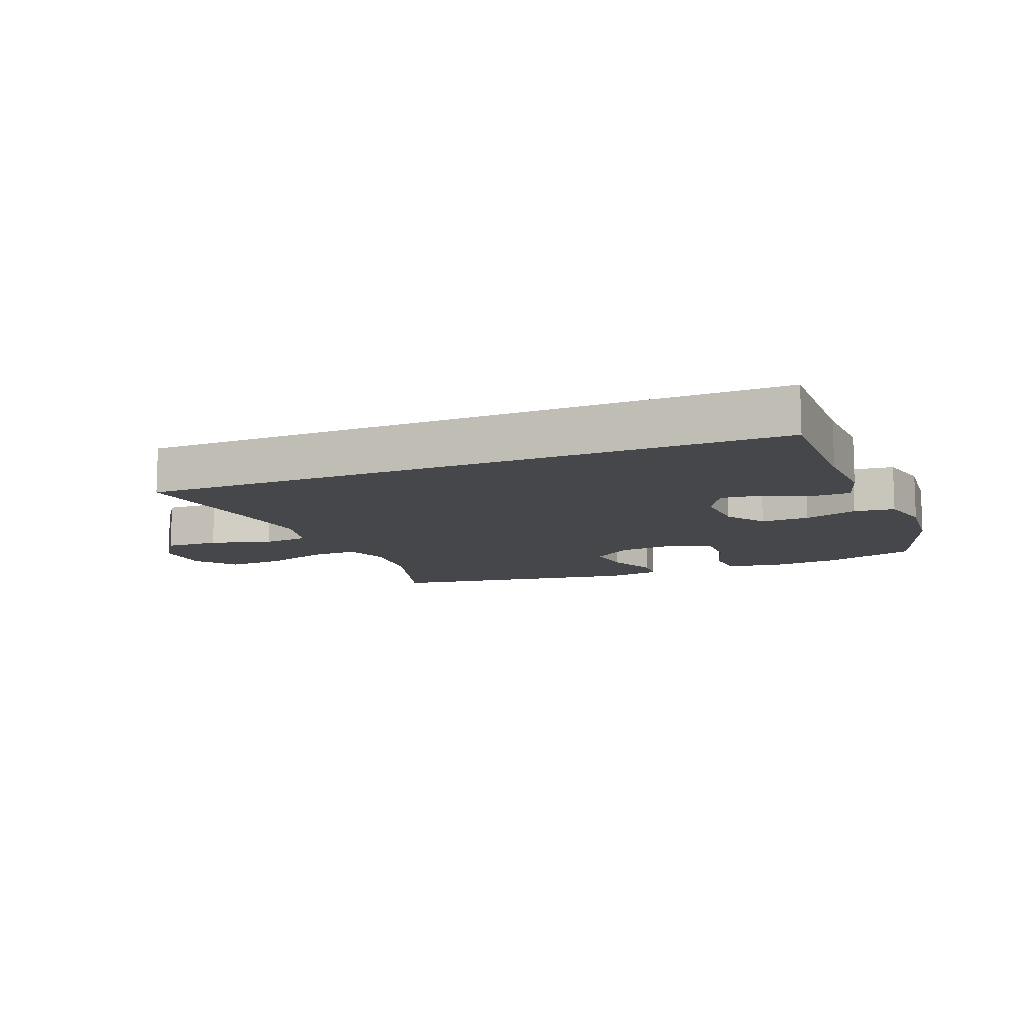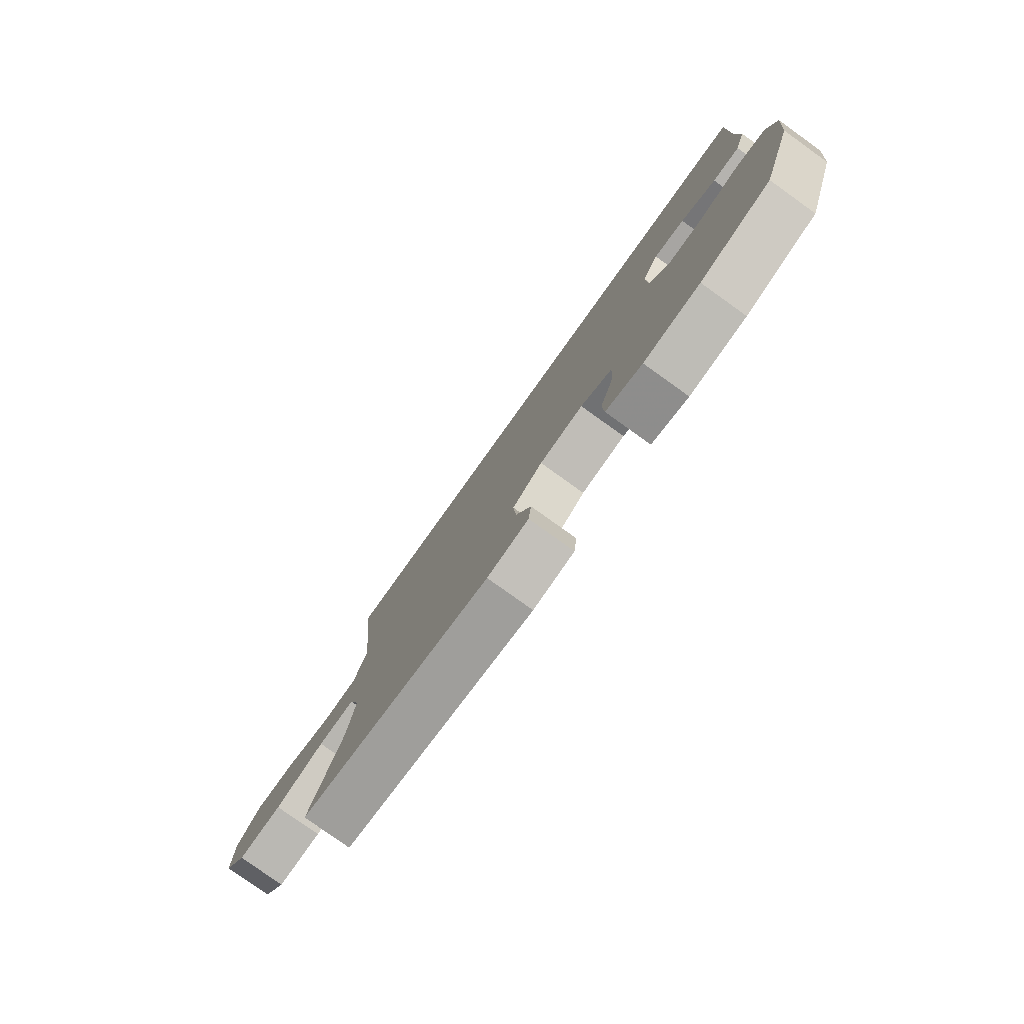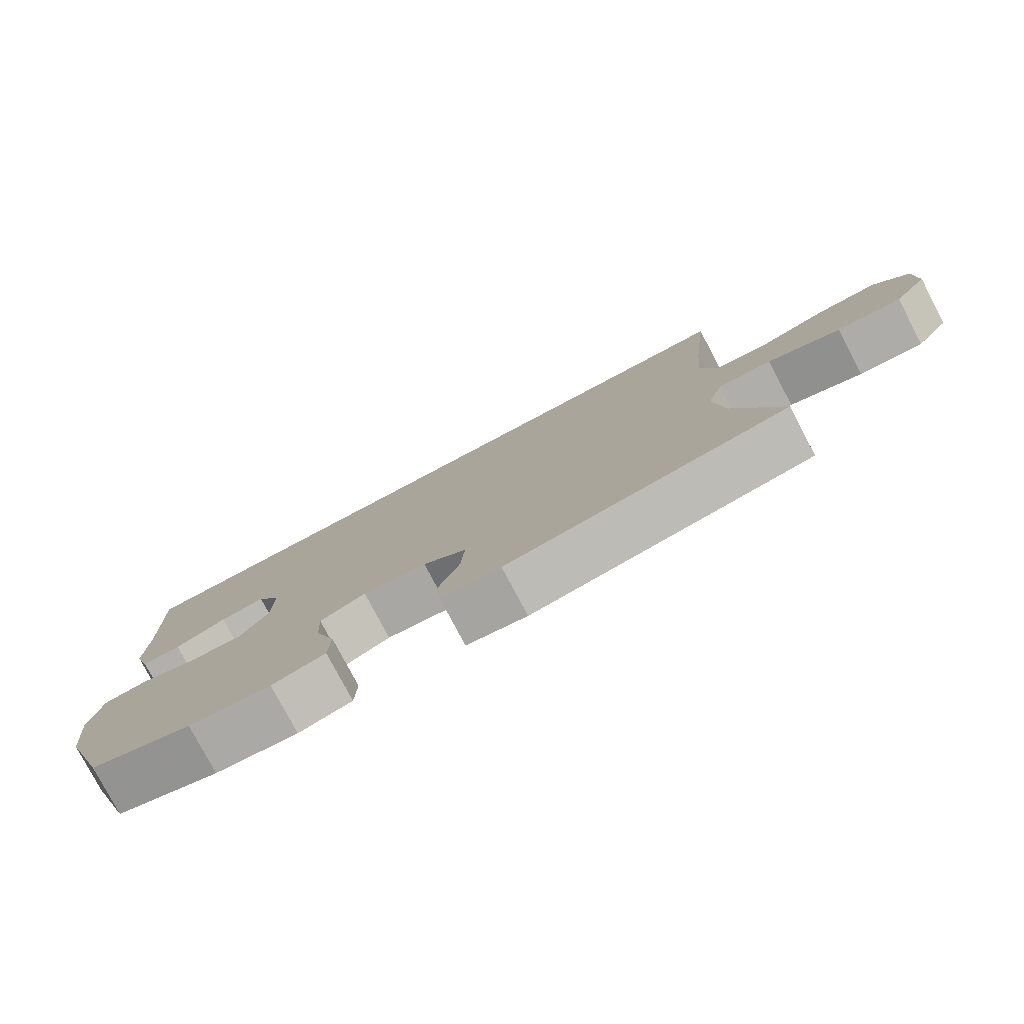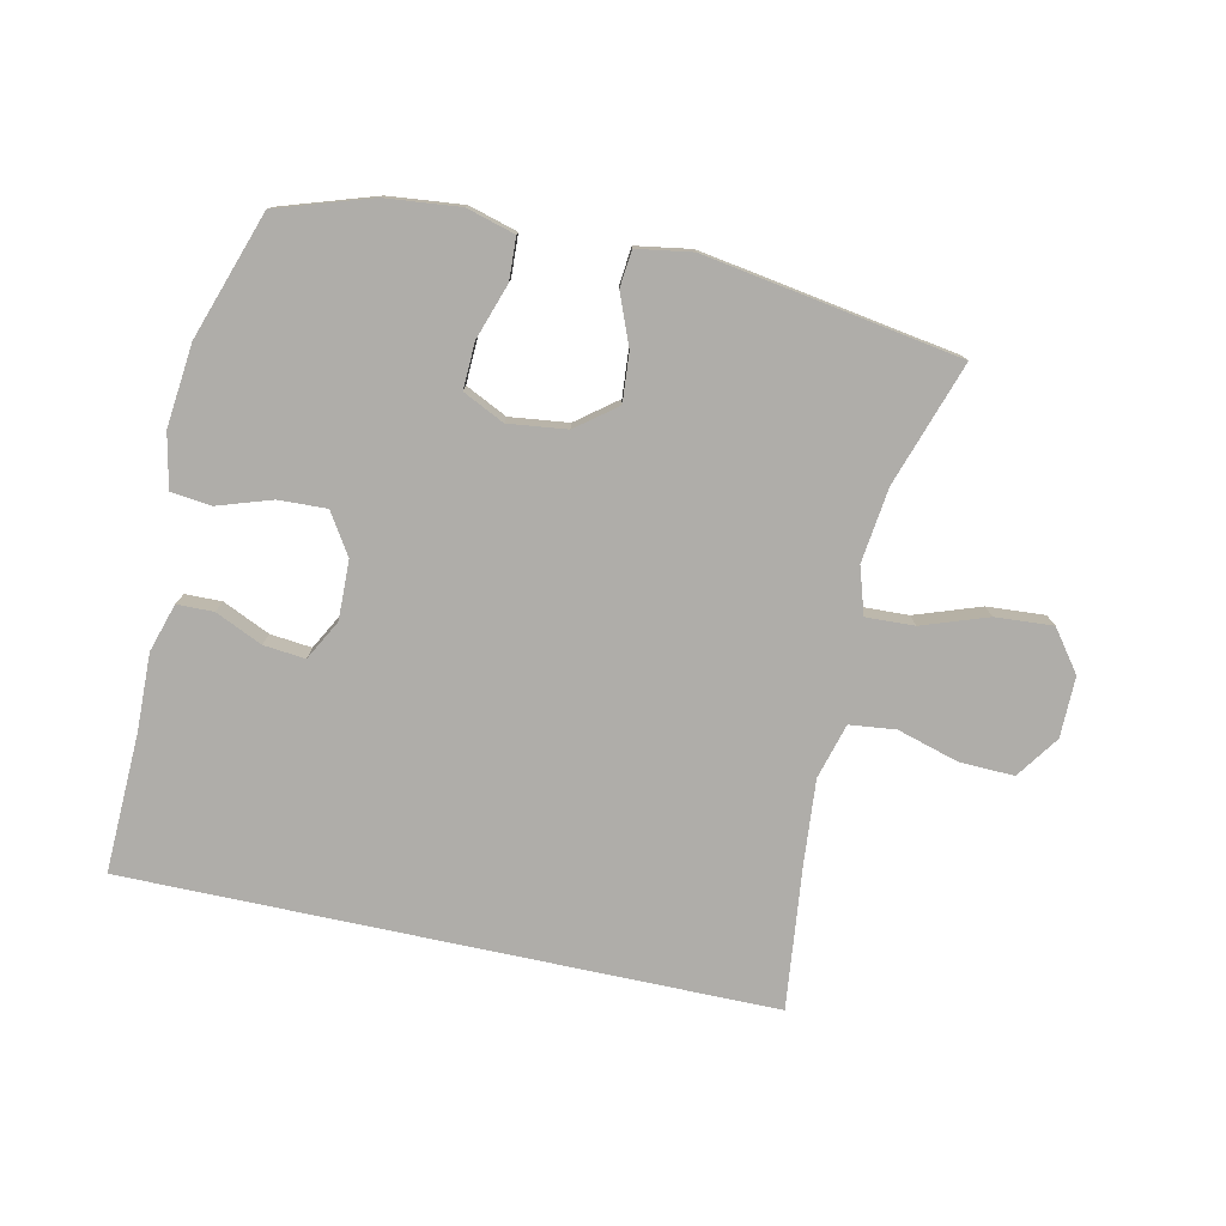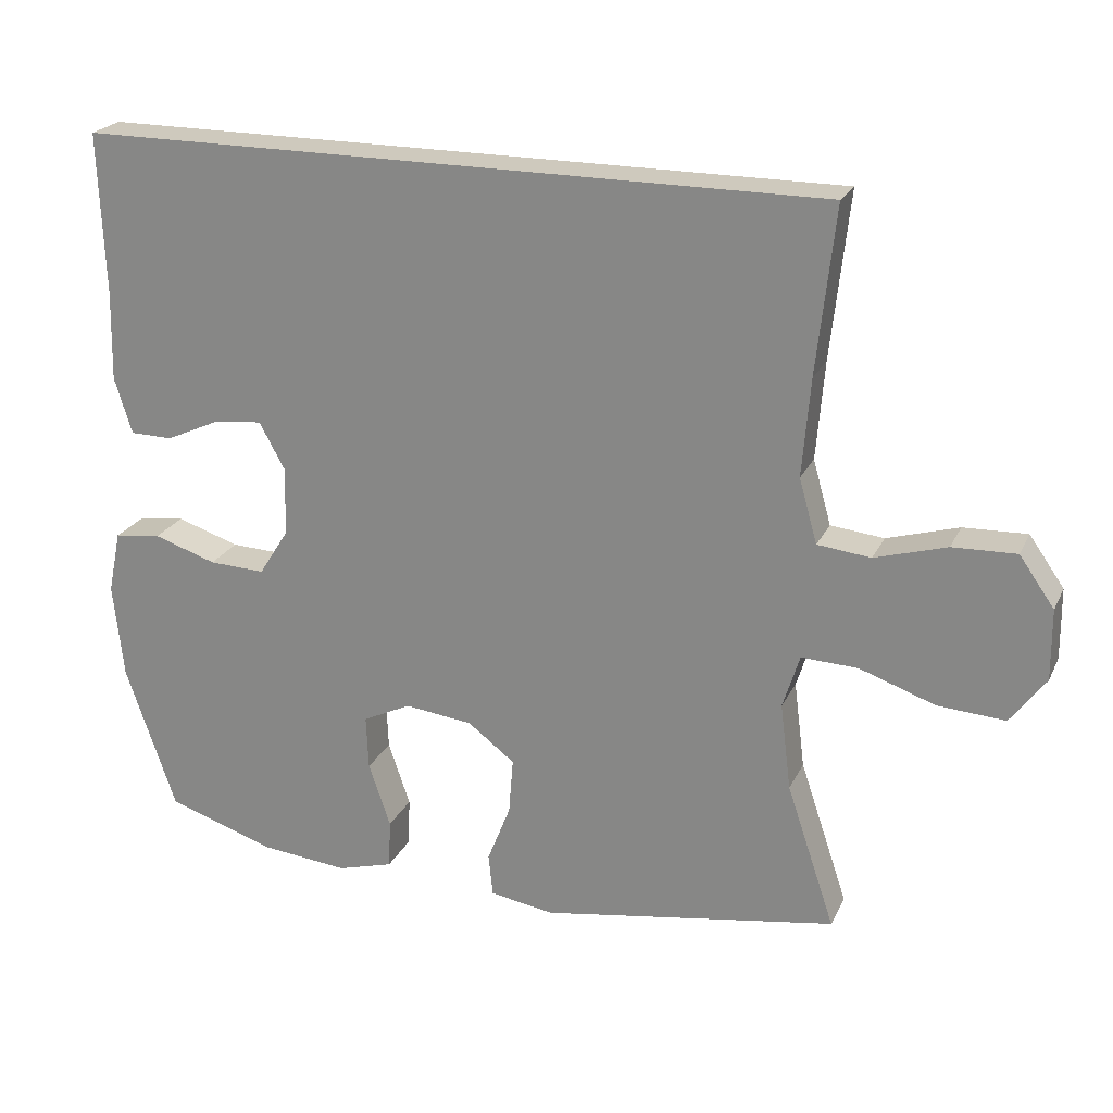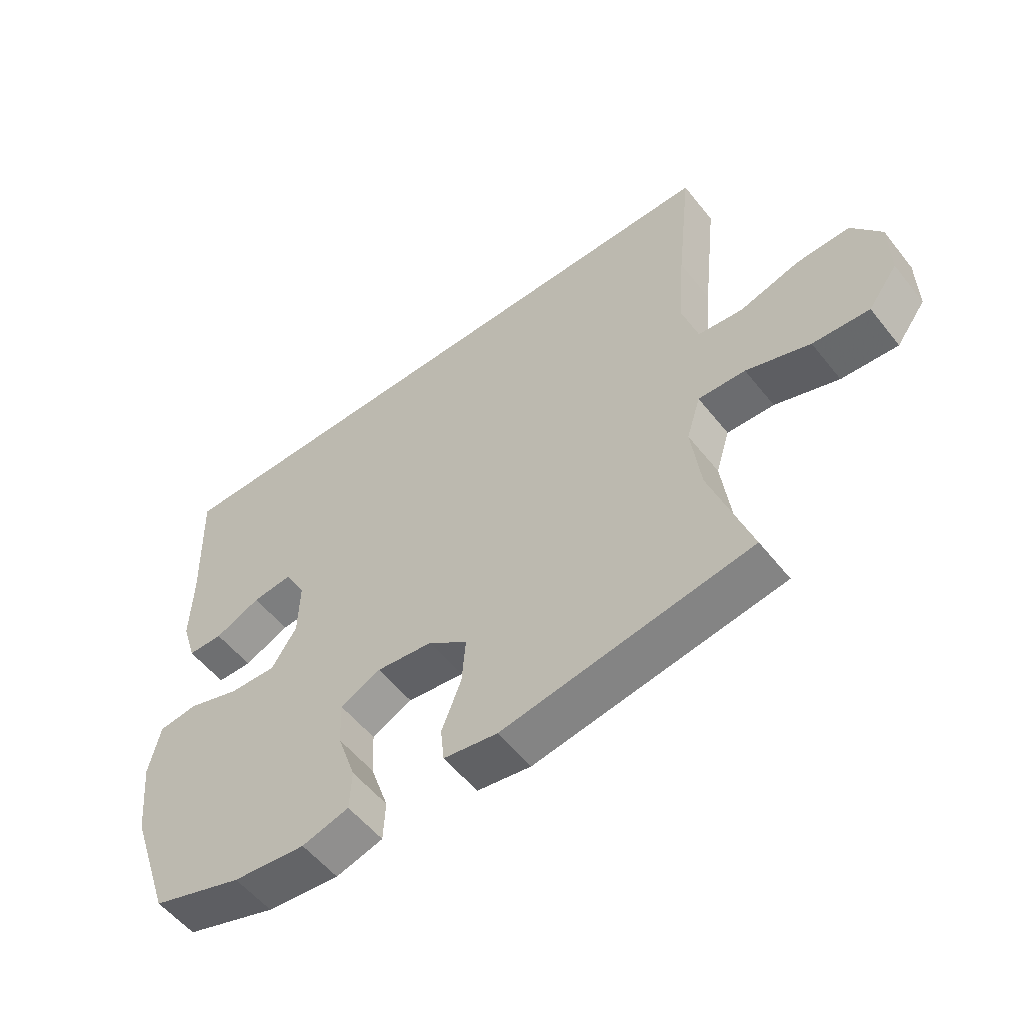
<metadata>
{"format":"obj","ext":"obj","renderer":"f3d","projection":"perspective","resolution":1024,"background":"white","views":[{"elev":-10.8,"azim":22.7,"up":"+Y"},{"elev":-79.4,"azim":54.4,"up":"+Z"},{"elev":-79.2,"azim":-152.1,"up":"+Z"},{"elev":-77.4,"azim":167.9,"up":"+Y"},{"elev":22.7,"azim":-159.7,"up":"+Z"},{"elev":-55.2,"azim":-142.2,"up":"+Z"}]}
</metadata>
<code>
v 0.558 0.07 0.5
v 0.55 0.07 0.277
v 0.553 0.07 0.155
v 0.529 0.07 0.078
v 0.471 0.07 0.077
v 0.396 0.07 0.111
v 0.33 0.07 0.118
v 0.295 0.07 0.054
v 0.297 0.07 -0.04
v 0.338 0.07 -0.105
v 0.415 0.07 -0.102
v 0.501 0.07 -0.074
v 0.565 0.07 -0.082
v 0.583 0.07 -0.168
v 0.569 0.07 -0.299
v 0.5 0.07 -0.5
v 0.351 0.07 -0.548
v 0.232 0.07 -0.56
v 0.155 0.07 -0.538
v 0.152 0.07 -0.471
v 0.182 0.07 -0.383
v 0.185 0.07 -0.309
v 0.119 0.07 -0.277
v 0.026 0.07 -0.288
v -0.038 0.07 -0.337
v -0.032 0.07 -0.414
v 0 0.07 -0.495
v -0.006 0.07 -0.553
v -0.094 0.07 -0.567
v -0.5 0.07 -0.5
v -0.434 0.07 -0.304
v -0.419 0.07 -0.185
v -0.442 0.07 -0.111
v -0.519 0.07 -0.114
v -0.623 0.07 -0.15
v -0.715 0.07 -0.156
v -0.763 0.07 -0.091
v -0.762 0.07 0.006
v -0.714 0.07 0.074
v -0.627 0.07 0.071
v -0.529 0.07 0.042
v -0.456 0.07 0.05
v -0.431 0.07 0.138
v -0.442 0.07 0.272
v -0.467 0.07 0.5
v 0.558 0 0.5
v 0.55 0 0.277
v 0.553 0 0.155
v 0.529 0 0.078
v 0.471 0 0.077
v 0.396 0 0.111
v 0.33 0 0.118
v 0.295 0 0.054
v 0.297 0 -0.04
v 0.338 0 -0.105
v 0.415 0 -0.102
v 0.501 0 -0.074
v 0.565 0 -0.082
v 0.583 0 -0.168
v 0.569 0 -0.299
v 0.5 0 -0.5
v 0.351 0 -0.548
v 0.232 0 -0.56
v 0.155 0 -0.538
v 0.152 0 -0.471
v 0.182 0 -0.383
v 0.185 0 -0.309
v 0.119 0 -0.277
v 0.026 0 -0.288
v -0.038 0 -0.337
v -0.032 0 -0.414
v 0 0 -0.495
v -0.006 0 -0.553
v -0.094 0 -0.567
v -0.5 0 -0.5
v -0.434 0 -0.304
v -0.419 0 -0.185
v -0.442 0 -0.111
v -0.519 0 -0.114
v -0.623 0 -0.15
v -0.715 0 -0.156
v -0.763 0 -0.091
v -0.762 0 0.006
v -0.714 0 0.074
v -0.627 0 0.071
v -0.529 0 0.042
v -0.456 0 0.05
v -0.431 0 0.138
v -0.442 0 0.272
v -0.467 0 0.5
f 44 45 1 2
f 43 44 2 3
f 42 43 3
f 41 42 3
f 39 40 41
f 38 39 41
f 37 38 41
f 36 37 41
f 35 36 41
f 34 35 41
f 33 34 41
f 29 30 31
f 28 29 31
f 27 28 31
f 26 27 31
f 25 26 31 32
f 24 25 32 33
f 19 20 21
f 18 19 21
f 17 18 21
f 16 17 21
f 15 16 21
f 14 15 21
f 13 14 21
f 12 13 21
f 11 12 21
f 10 11 21 22
f 9 10 22 23
f 3 4 5 6
f 3 6 7
f 41 3 7
f 24 33 41
f 23 24 41
f 9 23 41
f 8 9 41
f 7 8 41
f 47 46 90 89
f 48 47 89 88
f 48 88 87
f 48 87 86
f 86 85 84
f 86 84 83
f 86 83 82
f 86 82 81
f 86 81 80
f 86 80 79
f 86 79 78
f 76 75 74
f 76 74 73
f 76 73 72
f 76 72 71
f 77 76 71 70
f 78 77 70 69
f 66 65 64
f 66 64 63
f 66 63 62
f 66 62 61
f 66 61 60
f 66 60 59
f 66 59 58
f 66 58 57
f 66 57 56
f 67 66 56 55
f 68 67 55 54
f 51 50 49 48
f 52 51 48
f 52 48 86
f 86 78 69
f 86 69 68
f 86 68 54
f 86 54 53
f 86 53 52
f 1 46 47 2
f 2 47 48 3
f 3 48 49 4
f 4 49 50 5
f 5 50 51 6
f 6 51 52 7
f 7 52 53 8
f 8 53 54 9
f 9 54 55 10
f 10 55 56 11
f 11 56 57 12
f 12 57 58 13
f 13 58 59 14
f 14 59 60 15
f 15 60 61 16
f 16 61 62 17
f 17 62 63 18
f 18 63 64 19
f 19 64 65 20
f 20 65 66 21
f 21 66 67 22
f 22 67 68 23
f 23 68 69 24
f 24 69 70 25
f 25 70 71 26
f 26 71 72 27
f 27 72 73 28
f 28 73 74 29
f 29 74 75 30
f 30 75 76 31
f 31 76 77 32
f 32 77 78 33
f 33 78 79 34
f 34 79 80 35
f 35 80 81 36
f 36 81 82 37
f 37 82 83 38
f 38 83 84 39
f 39 84 85 40
f 40 85 86 41
f 41 86 87 42
f 42 87 88 43
f 43 88 89 44
f 44 89 90 45
f 45 90 46 1

</code>
